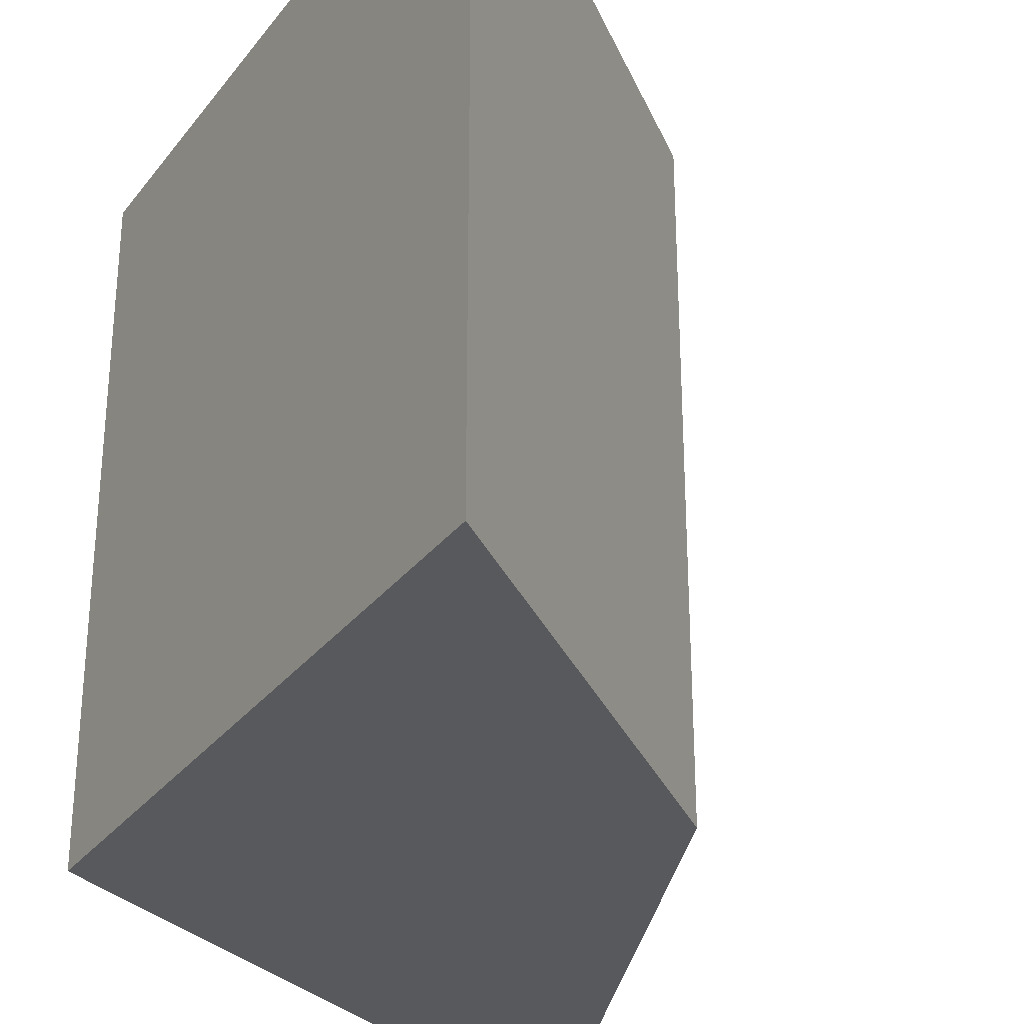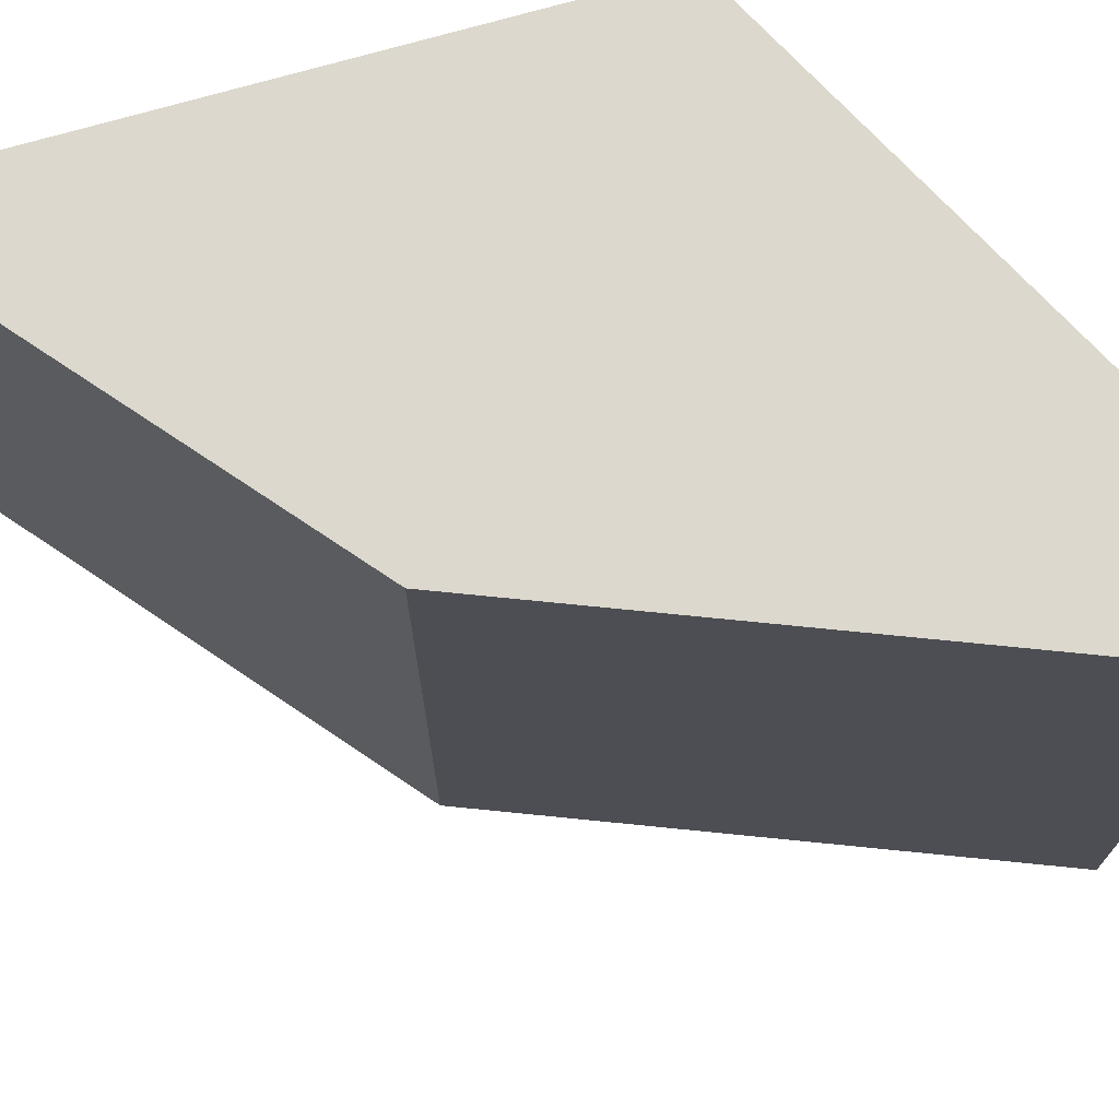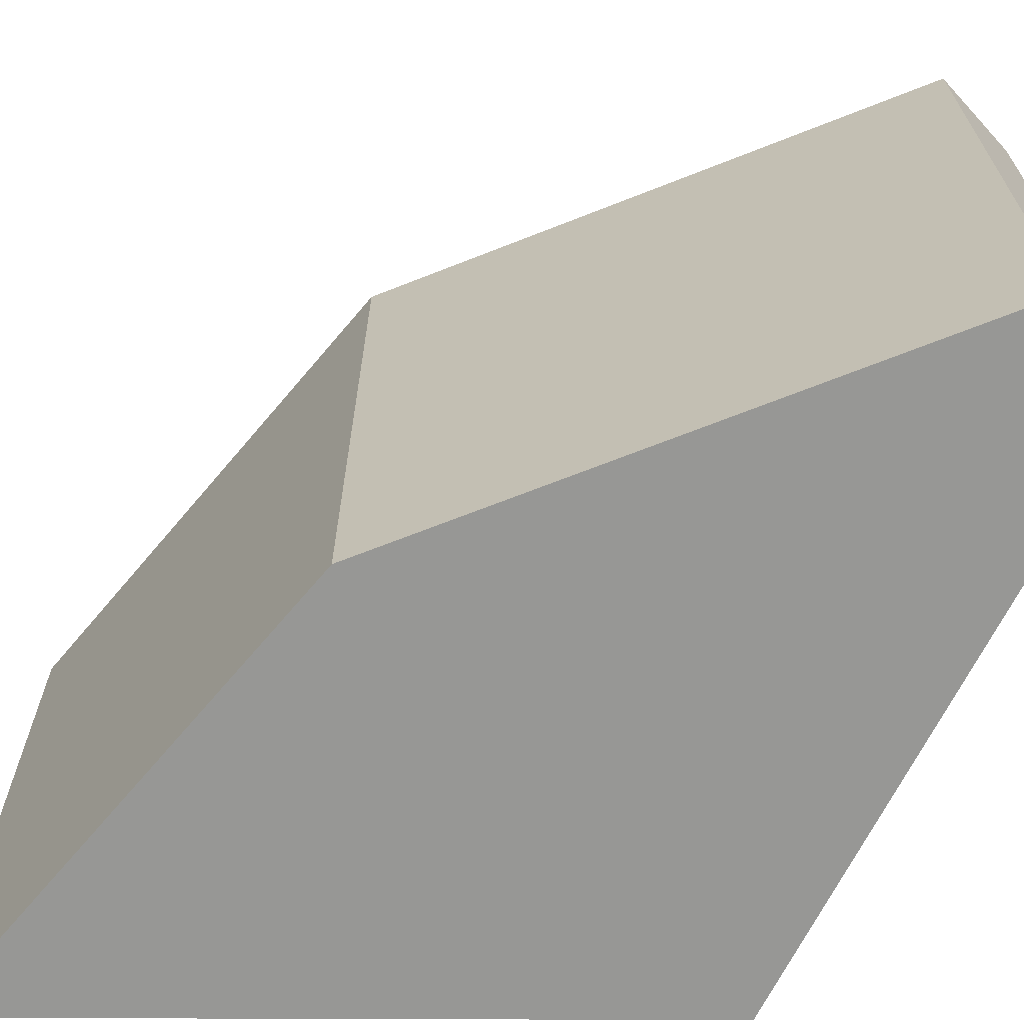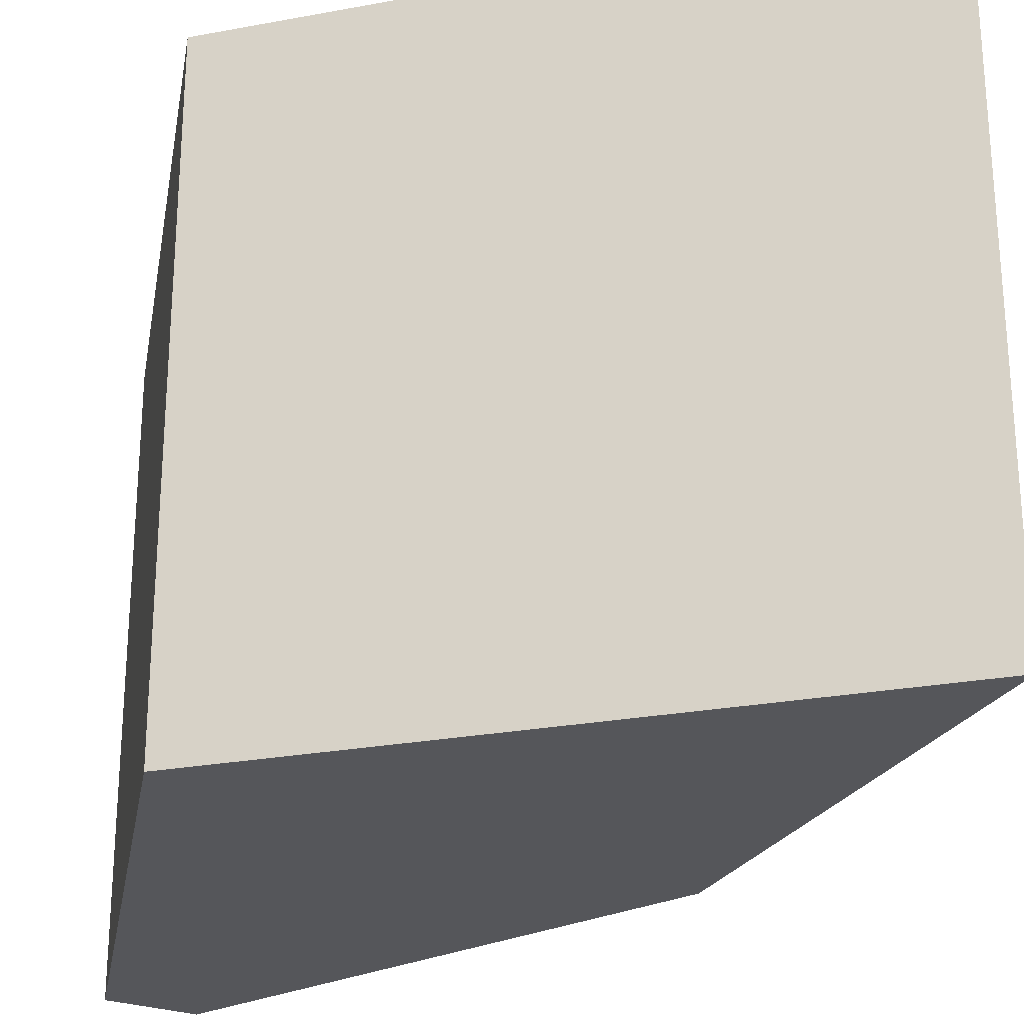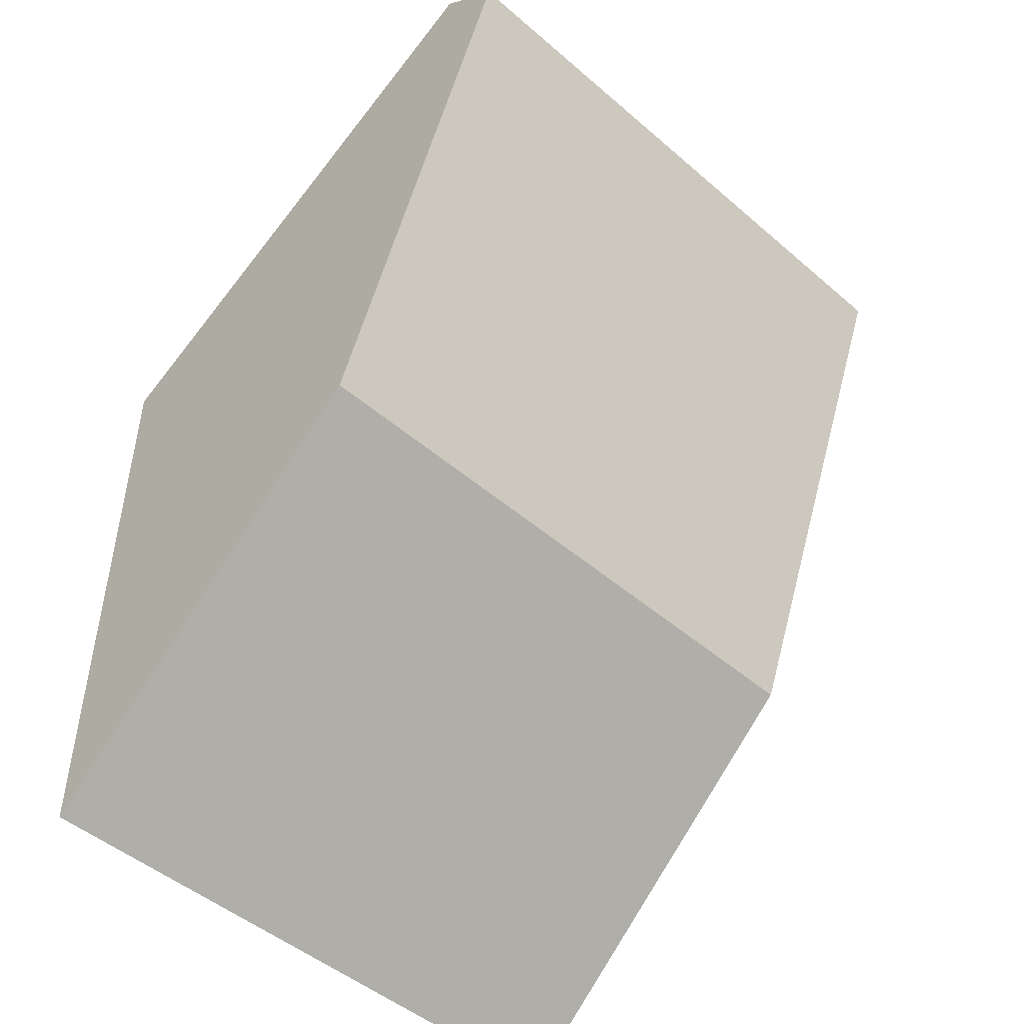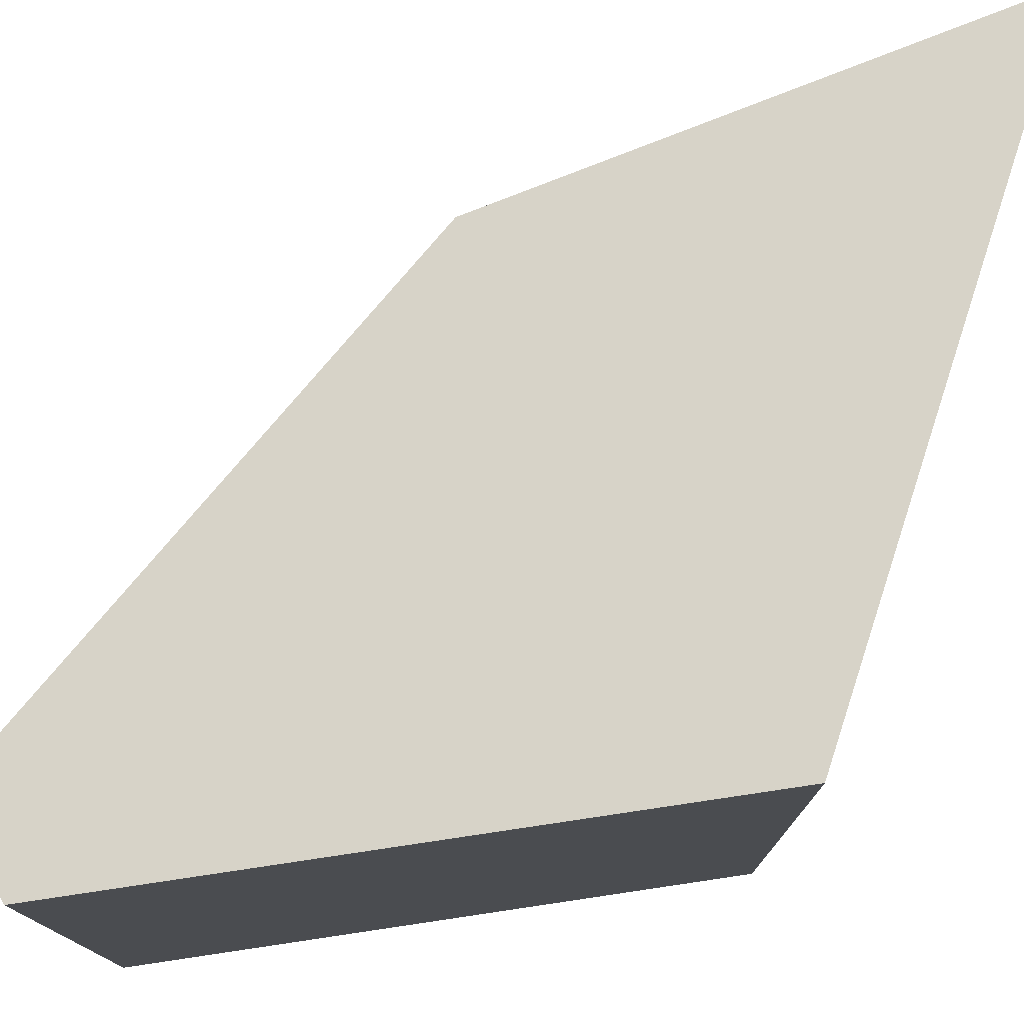
<metadata>
{"format":"obj","ext":"obj","renderer":"f3d","projection":"perspective","resolution":1024,"background":"white","views":[{"elev":-30.2,"azim":-30.2,"up":"+Z"},{"elev":72.6,"azim":73.9,"up":"+Z"},{"elev":-68.1,"azim":89.8,"up":"+Z"},{"elev":-25.9,"azim":-73.4,"up":"+Z"},{"elev":-48.4,"azim":46.2,"up":"+Y"},{"elev":77.1,"azim":-161.9,"up":"+Z"}]}
</metadata>
<code>
o Barrier_30
g Barrier_30
v -0.5 -0.5 0.5
v -0.5 -0.5 -0.5
v -0.5 0.5 0.5
v -0.5 0.5 -0.5
v 0.09909 0 -0.5
v 0.09909 0 0.5
v 0.4256 0.8144 -0.5
v 0.4256 0.8144 0.5
v 0.3211 0.9106 0.5
v 0.3211 0.9106 -0.5
f 8 9 6
f 3 1 6
f 9 3 6
f 5 4 10
f 5 2 4
f 5 10 7
f 4 2 1
f 1 3 4
f 8 6 5
f 5 7 8
f 4 3 9
f 9 10 4
f 1 2 5
f 5 6 1
f 9 8 7
f 7 10 9

</code>
